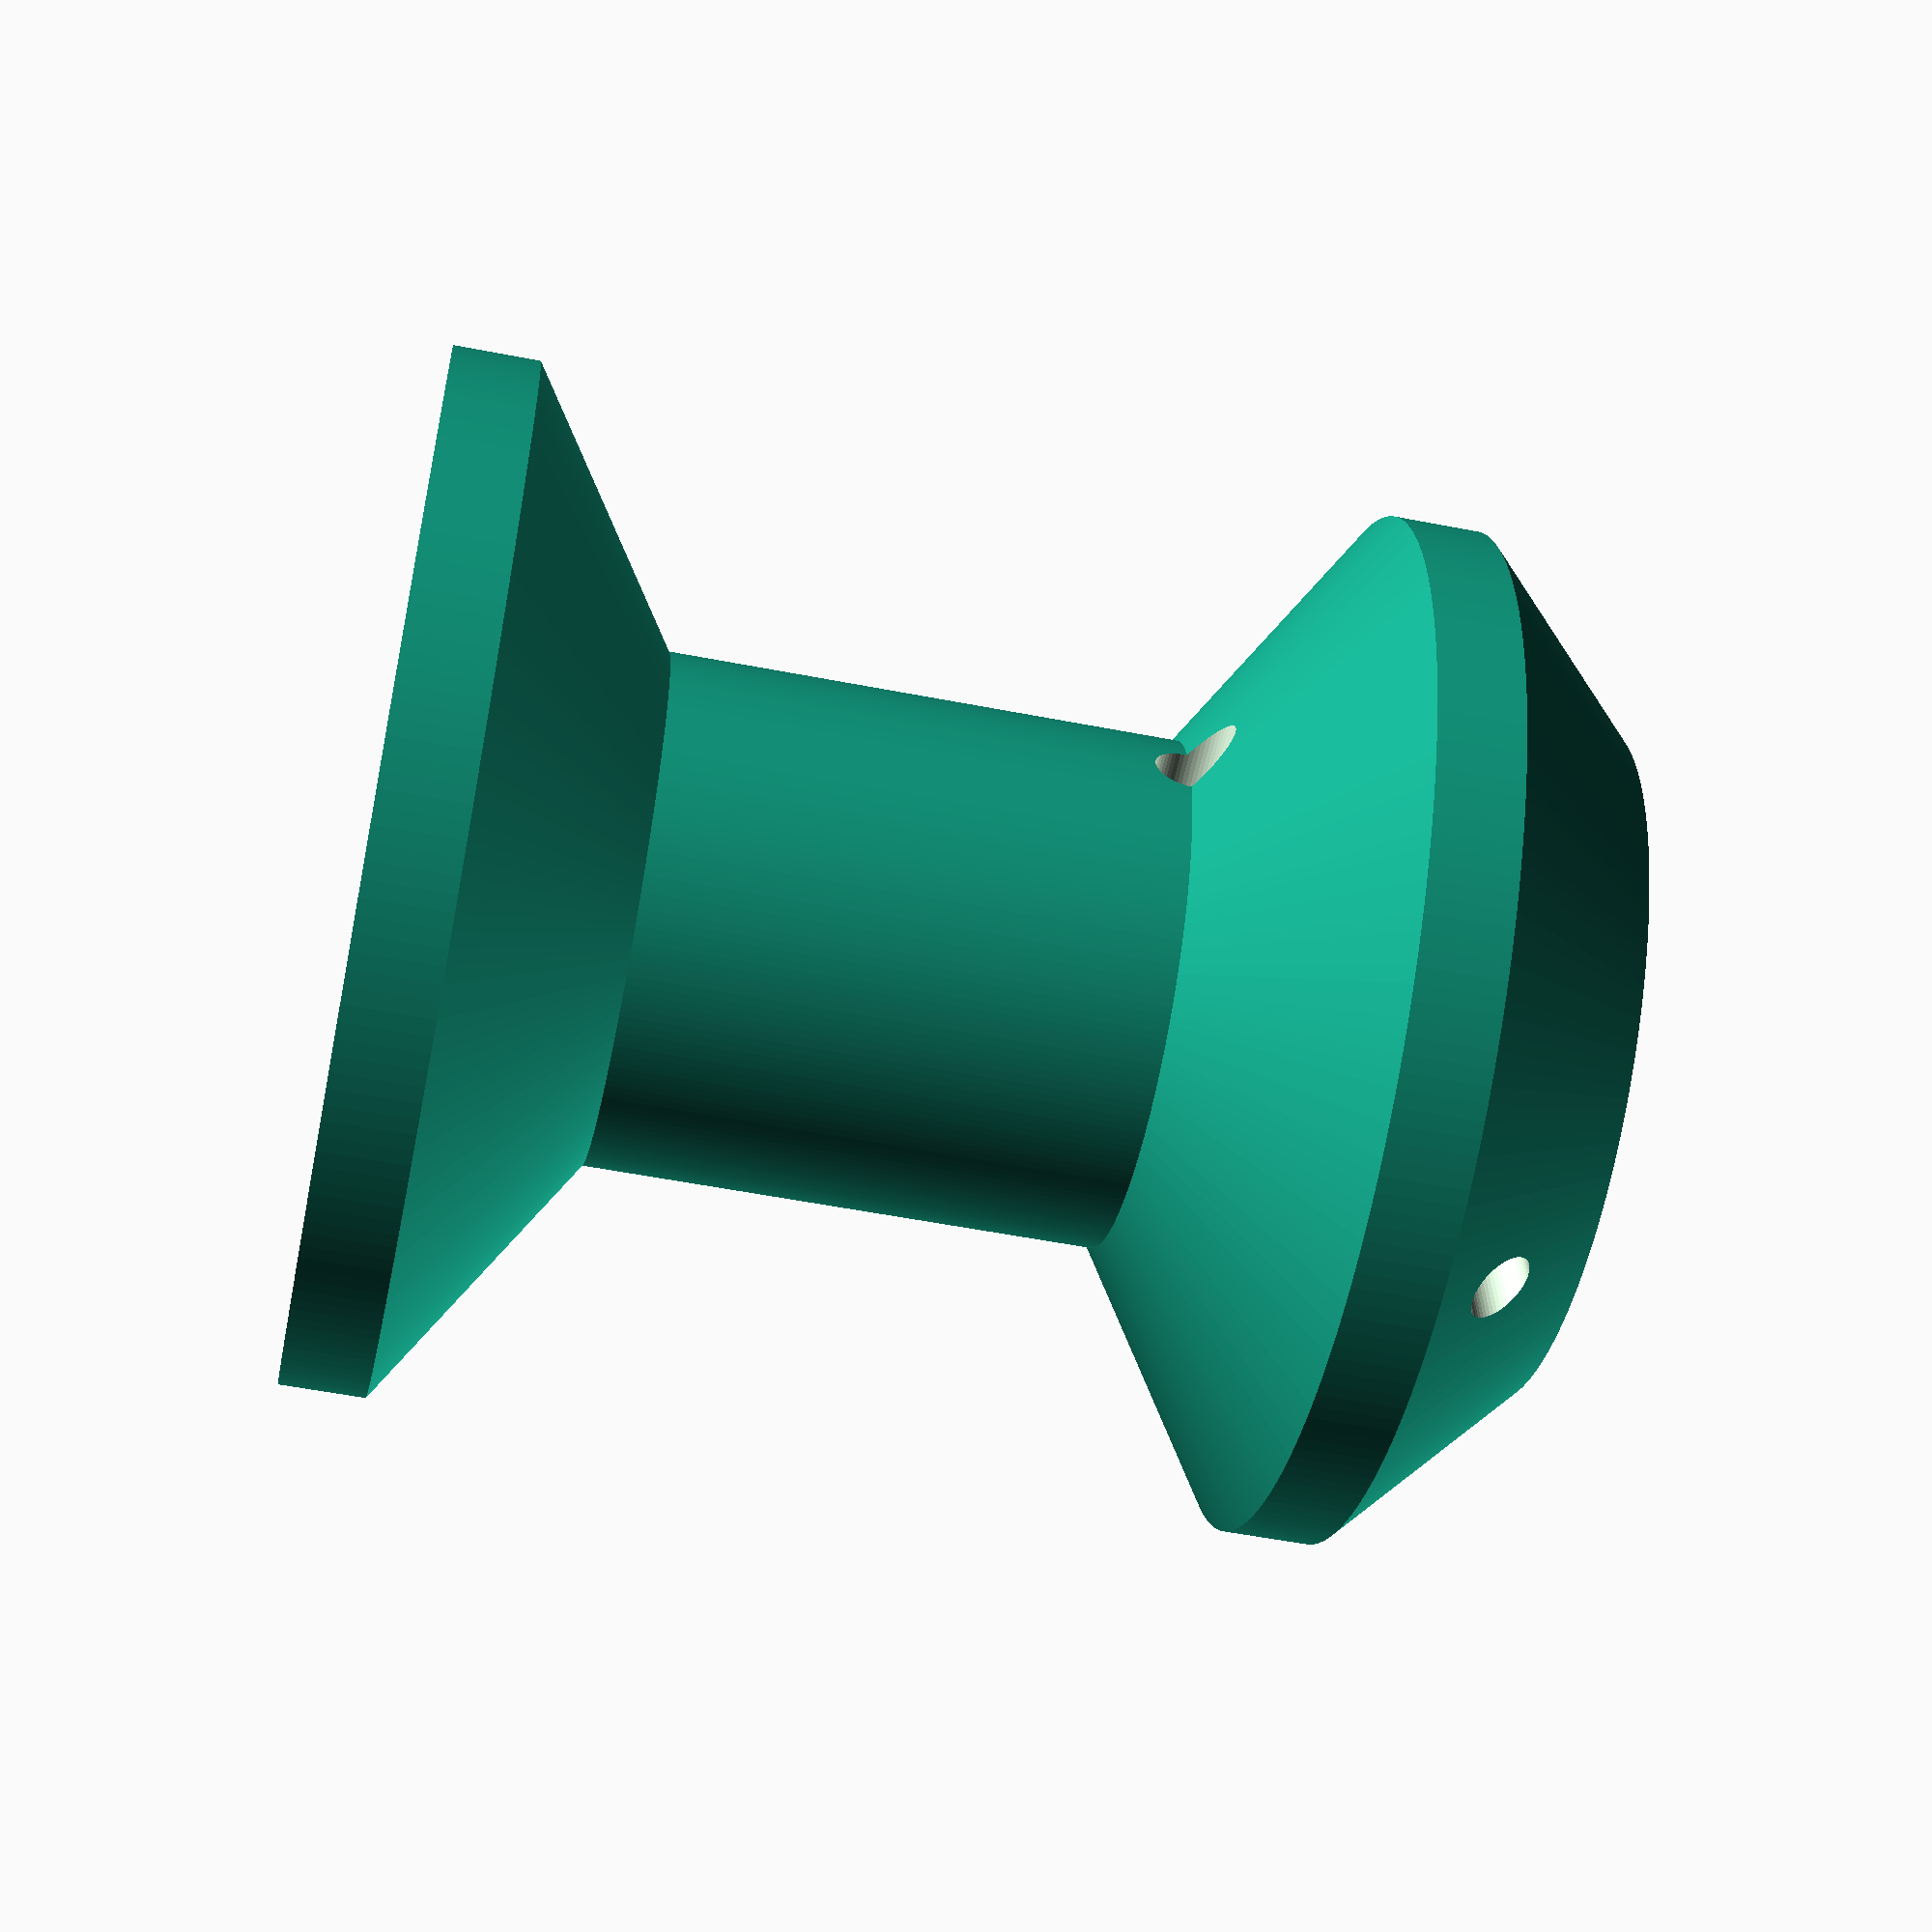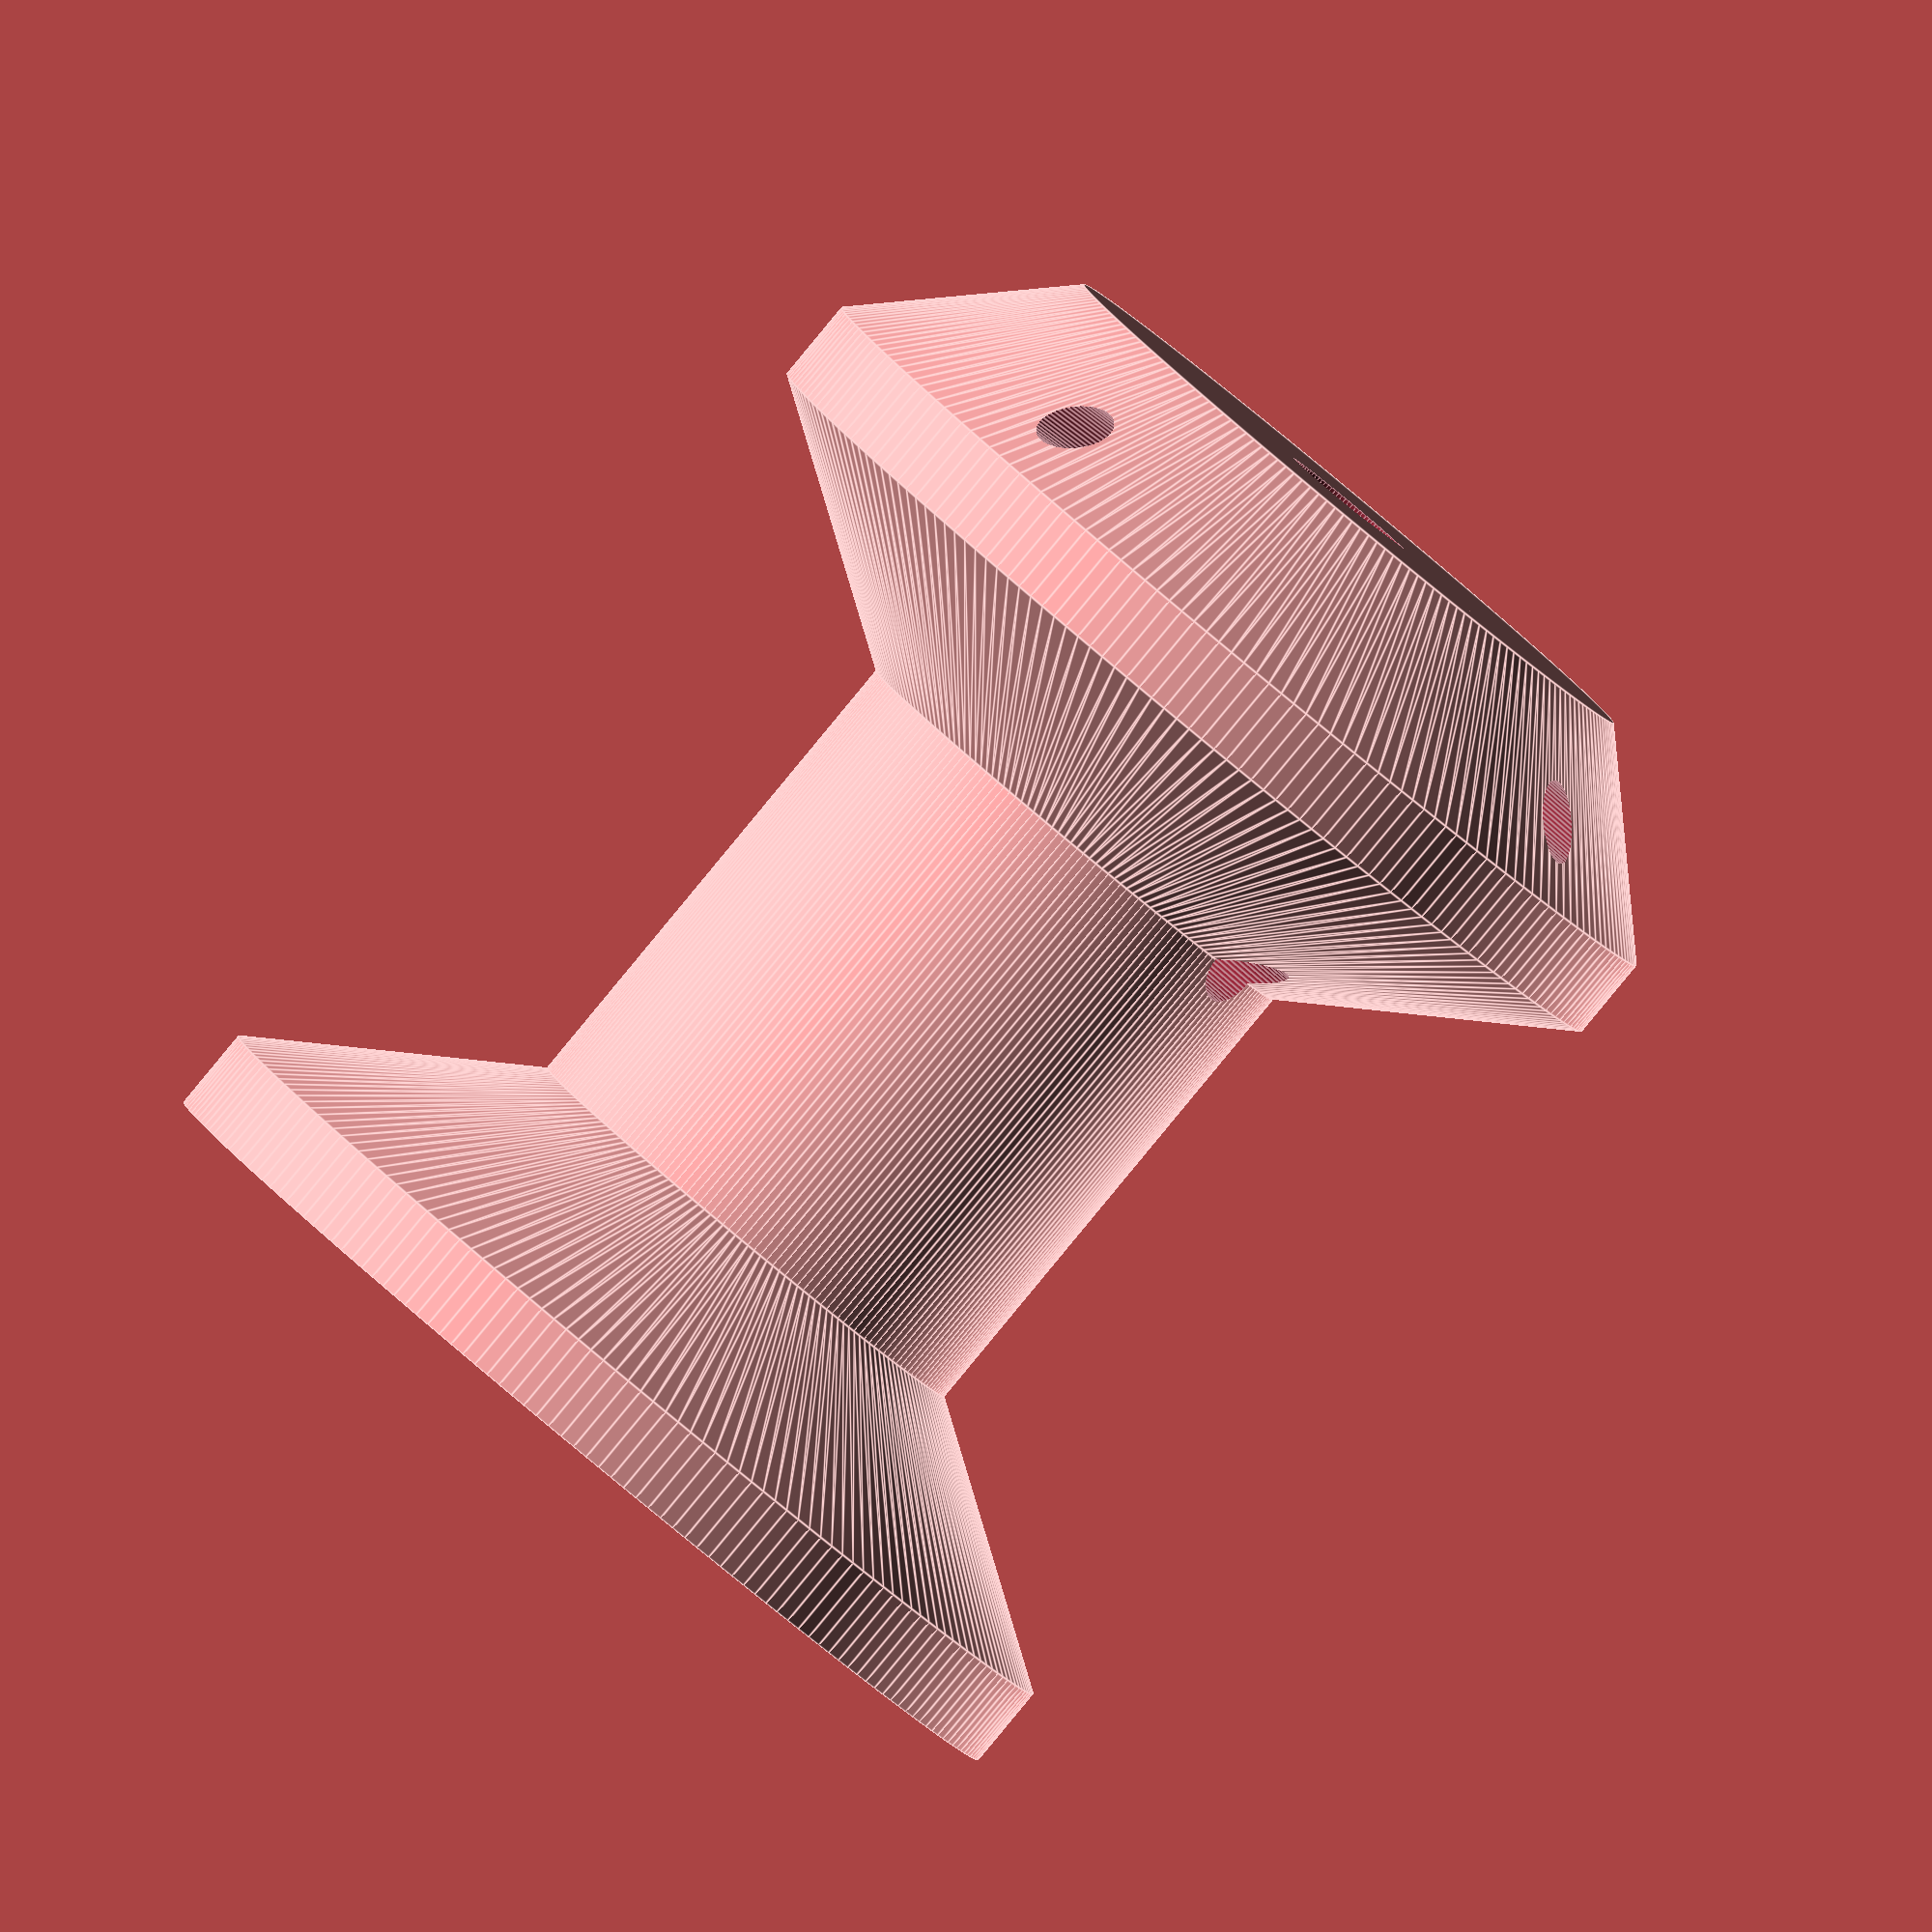
<openscad>
$fn = 50;
/*
// bøjle
 difference() {
	translate([10,-60,0]) cube([6,120,80]);
	translate([5,0,40]) rotate([0,90,0]) cylinder(r=15/2,h=20);
}
 difference() {
	translate([-97,-60,0]) cube([10,120,80]);
	translate([-120,0,40]) rotate([0,90,0]) cylinder(r=4,h=50);
 }

*/

//color("gray")translate([-1,0,40]) rotate([0,-90,0]) {
difference() {
	// c = 2*PI*r <=> c = 2*3.14..*20 <=> c = 125.6mm
	// c2 = 126.6x2 <=> 251.2 = 2*3.14*r <=> r = 251.2/2*3.14 <=> r = 40 
	union() {
		translate([0,0,0])		cylinder(r1=20,r2=30,h=10,$fn=200);	
		translate([0,0,10]) cylinder(r=30,h=5,$fn=200);
		translate([0,0,15]) cylinder(r1=30,r2=15,h=10,$fn=200);
		translate([0,0,25]) cylinder(r=15,h=30,$fn=200);
		translate([0,0,55]) cylinder(r2=30,r1=15,h=10,$fn=200);
		translate([0,0,65]) cylinder(r=30,h=5,$fn=200);
	}

 // shaft
 // - motor side
 difference() {
	translate([0,0,-0.01]) 
		cylinder(r=4.15,h=15,$fn=100);
	translate([3.1,-5,-0.2]) cube([10,10,16]);
 }
 // shaft - ball bearing
	translate([0,0,62.5]) cylinder(r=21/2,h=8);
	translate([0,0,60]) cylinder(r=15/2,h=5);

	// tightening screw
	translate([0,0,6]) {
		rotate([0,90,0]) cylinder(r=1.8,h=41);
		rotate([0,90,90]) cylinder(r=1.8,h=41);

	}

// rope tie
translate([0,0,25]) rotate([0,90,0]) cylinder(r=2,h=60,center=true);


}

//}
</openscad>
<views>
elev=233.9 azim=352.9 roll=101.8 proj=p view=wireframe
elev=267.5 azim=322.9 roll=39.6 proj=o view=edges
</views>
